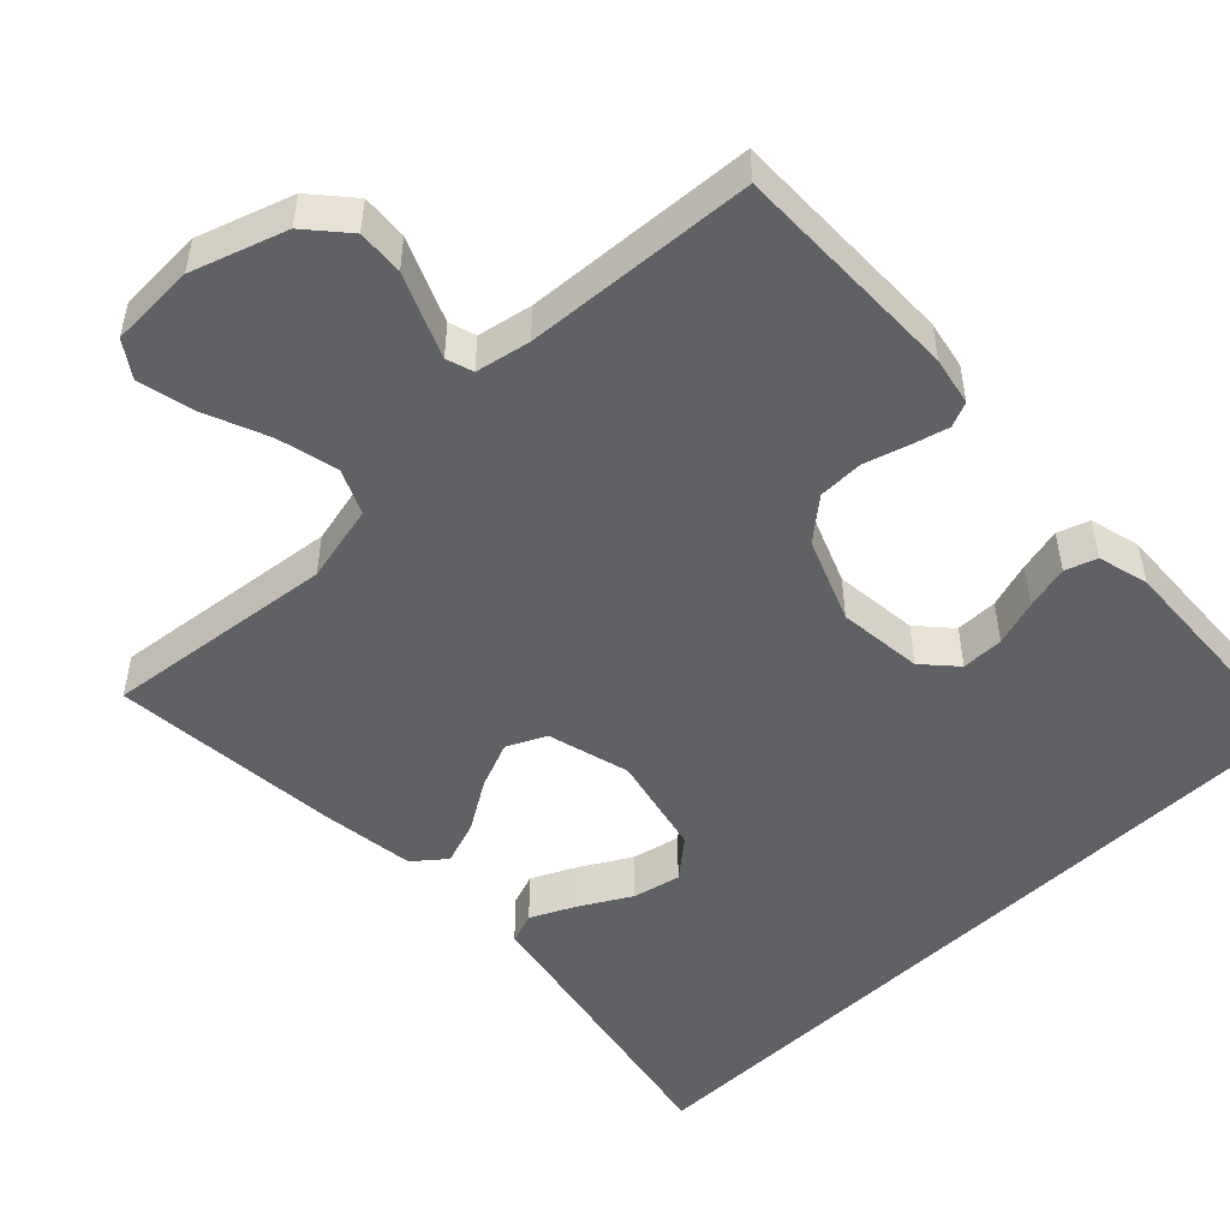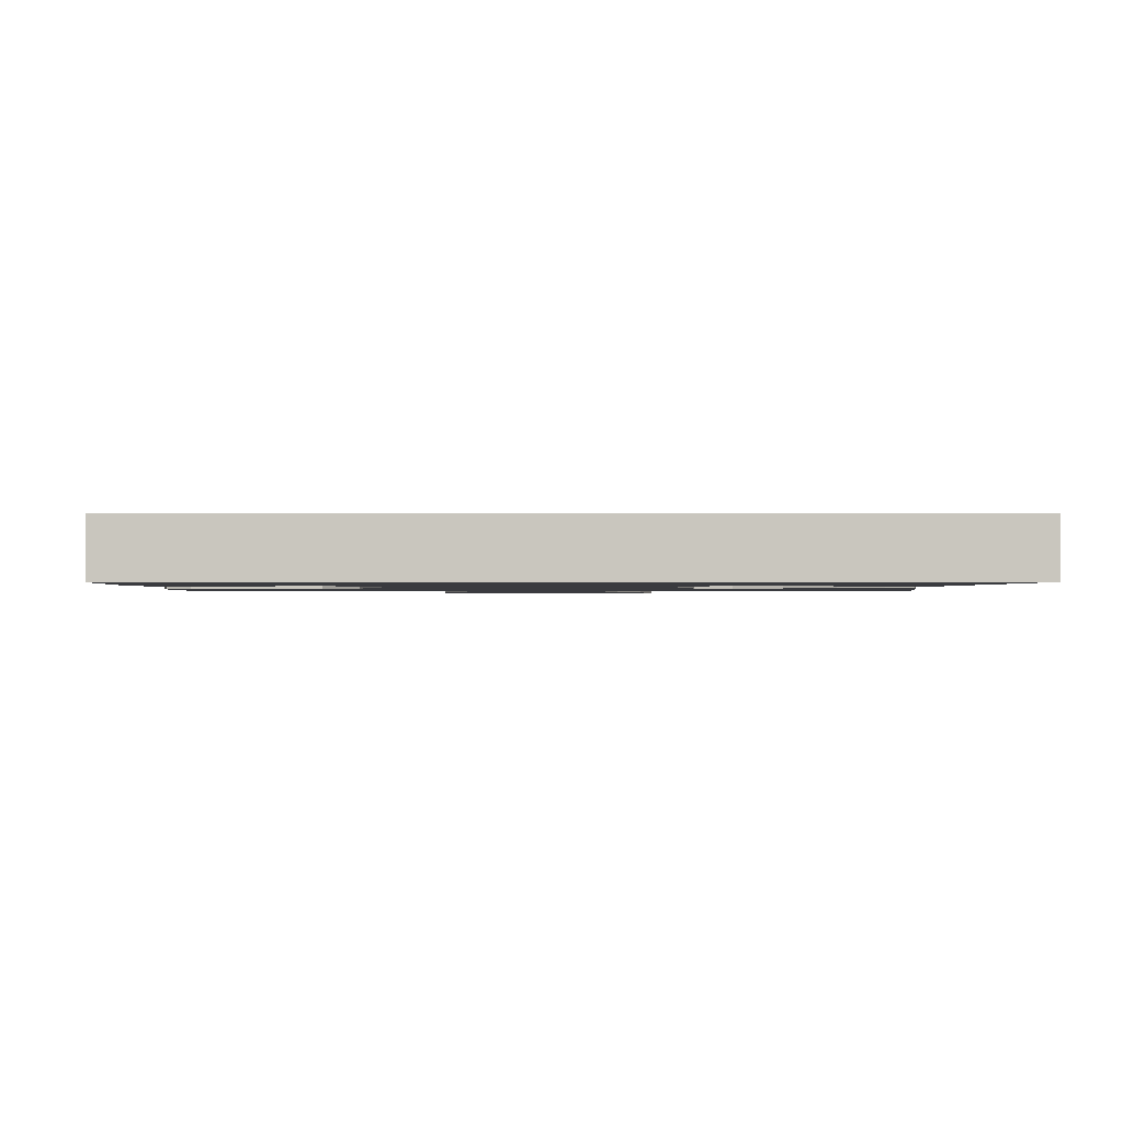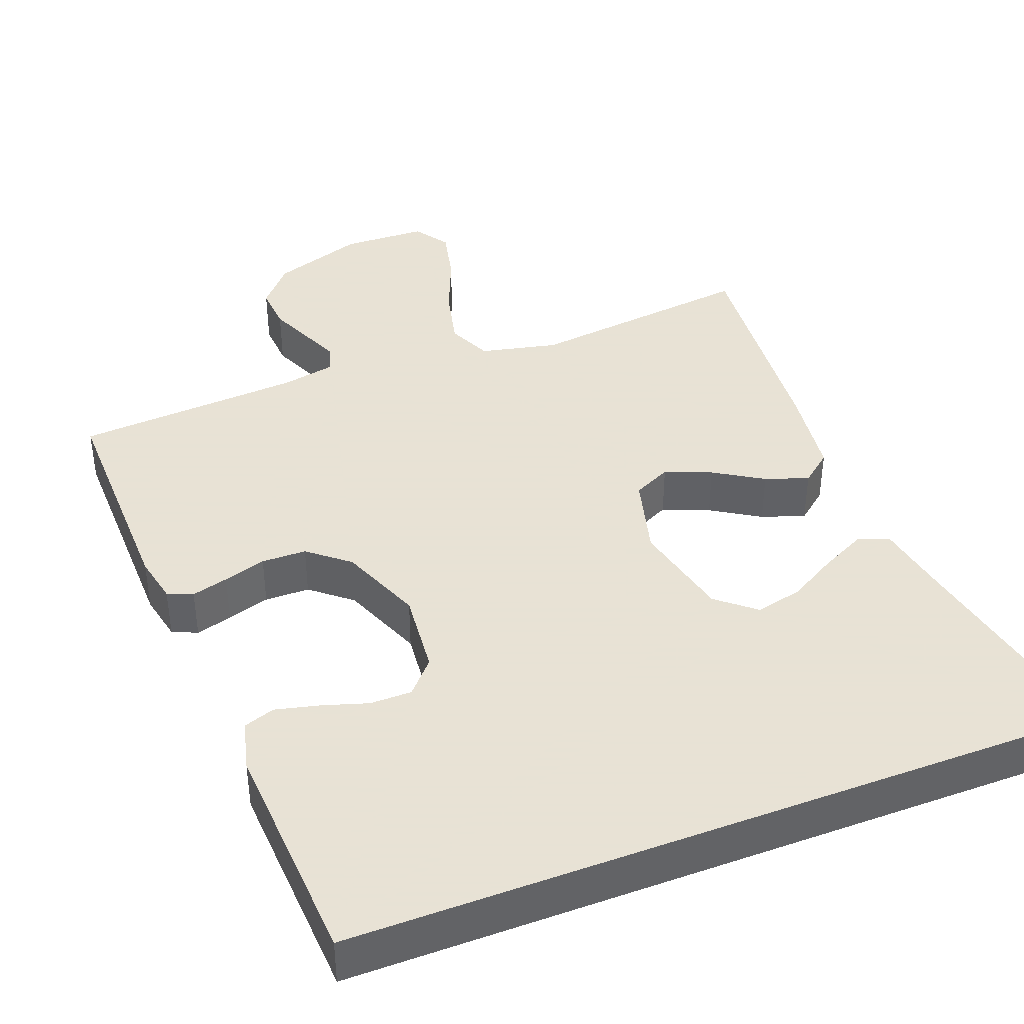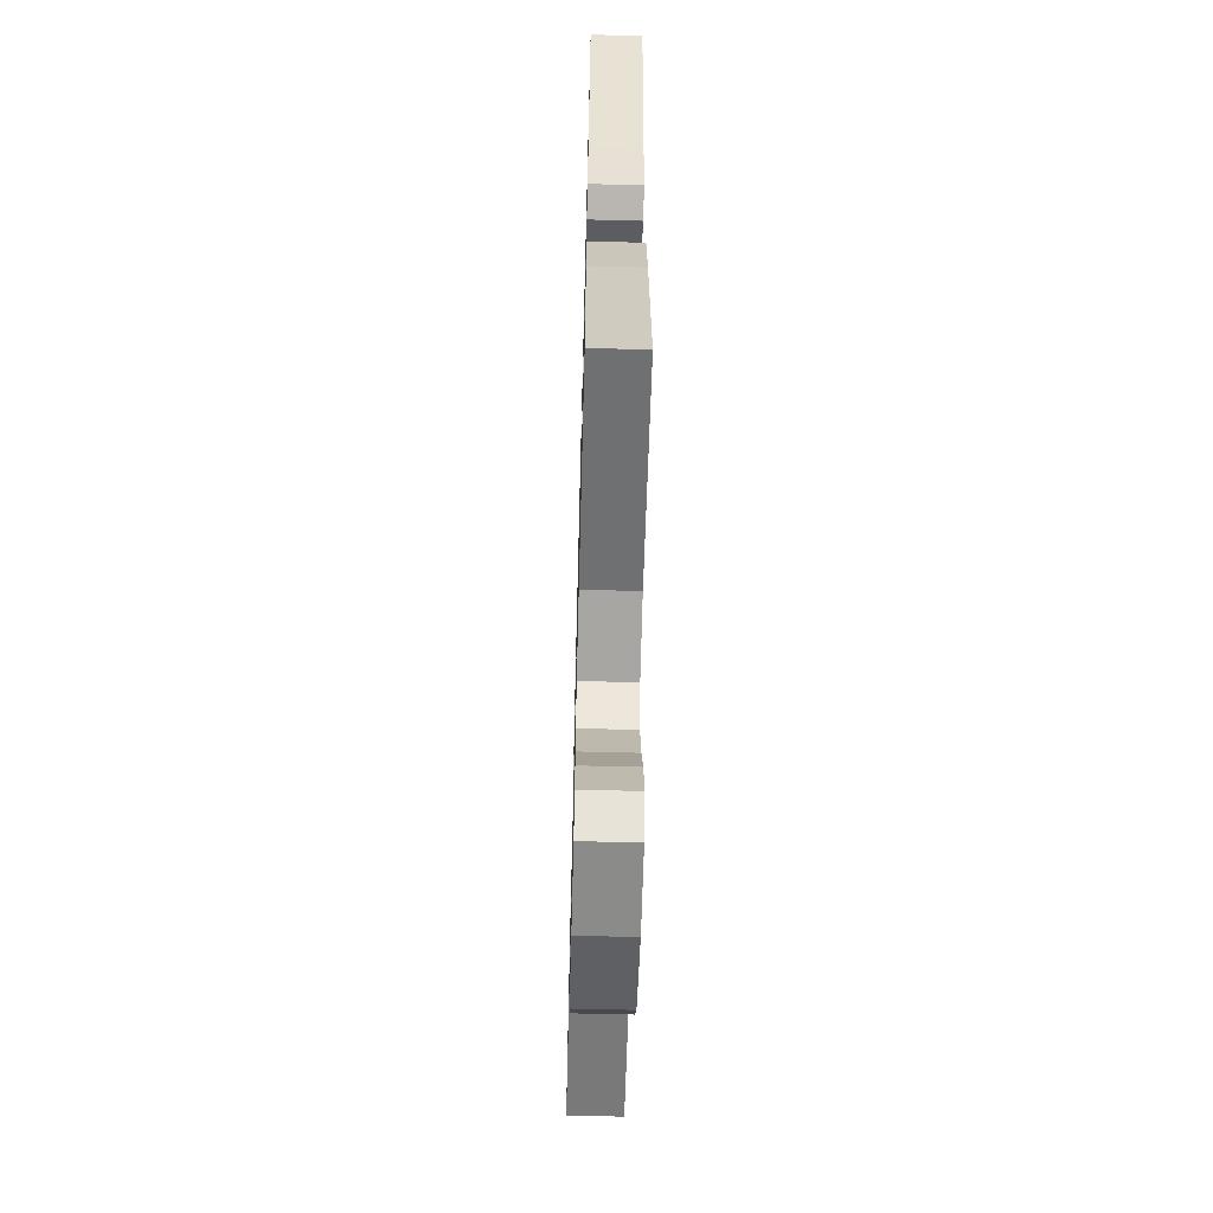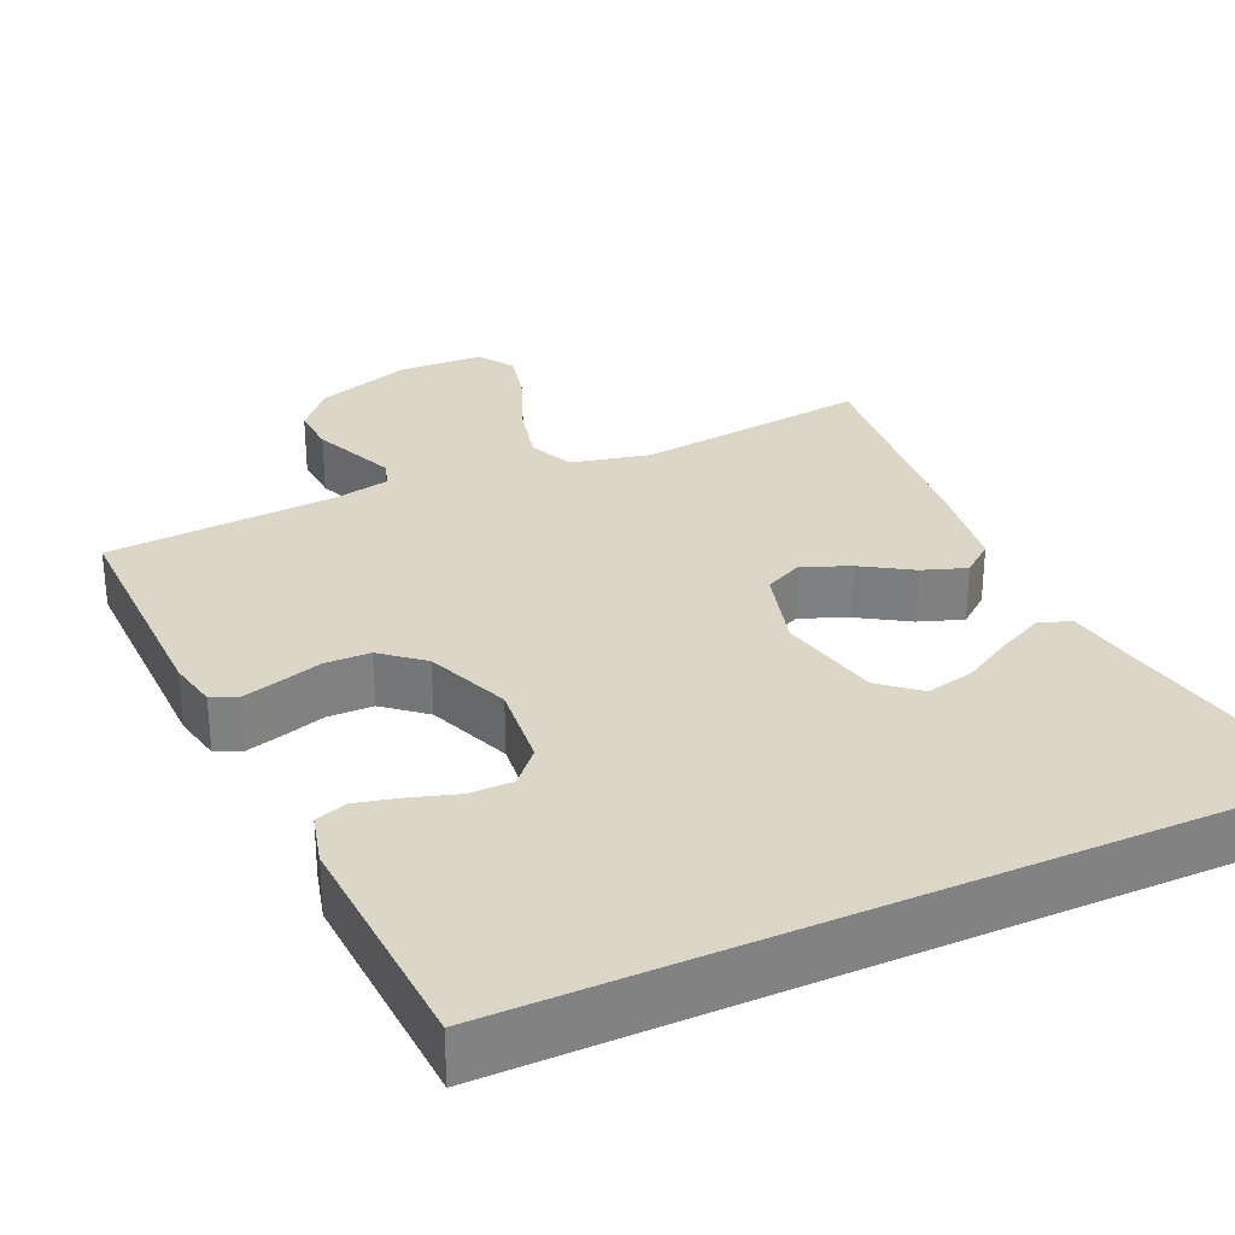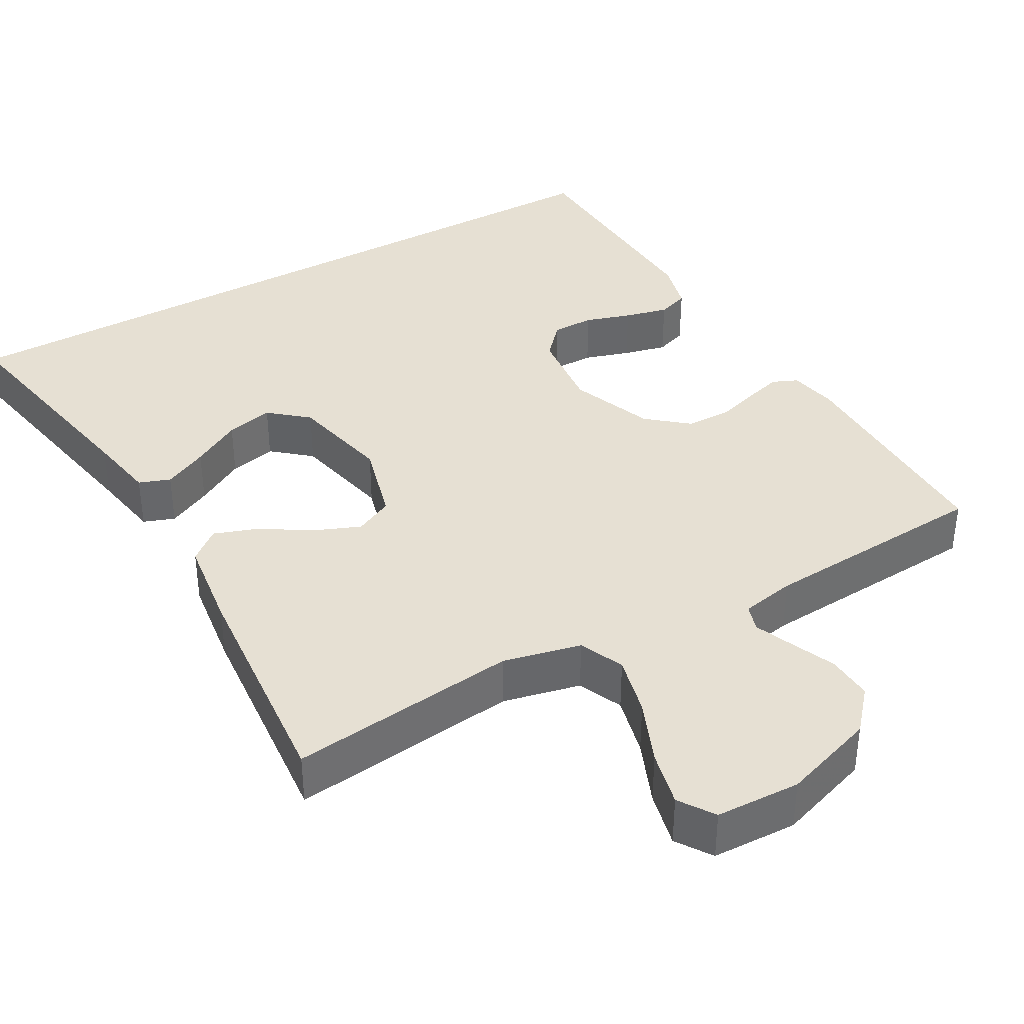
<metadata>
{"format":"obj","ext":"obj","renderer":"f3d","projection":"perspective","resolution":1024,"background":"white","views":[{"elev":-50.4,"azim":-136.0,"up":"+Y"},{"elev":-1.2,"azim":1.1,"up":"+Y"},{"elev":40.6,"azim":-21.1,"up":"+Y"},{"elev":-61.6,"azim":88.5,"up":"+Z"},{"elev":30.2,"azim":-24.3,"up":"+Y"},{"elev":38.3,"azim":150.6,"up":"+Y"}]}
</metadata>
<code>
v 0.5 0.07 -0.5
v 0.2 0.07 -0.465
v 0.098 0.07 -0.488
v 0.072 0.07 -0.546
v 0.091 0.07 -0.625
v 0.125 0.07 -0.708
v 0.142 0.07 -0.781
v 0.111 0.07 -0.827
v 0 0.07 -0.831
v -0.122 0.07 -0.79
v -0.168 0.07 -0.737
v -0.164 0.07 -0.677
v -0.139 0.07 -0.619
v -0.118 0.07 -0.569
v -0.129 0.07 -0.534
v -0.2 0.07 -0.52
v -0.5 0.07 -0.5
v -0.496 0.07 -0.2
v -0.483 0.07 -0.137
v -0.45 0.07 -0.123
v -0.402 0.07 -0.136
v -0.346 0.07 -0.153
v -0.287 0.07 -0.152
v -0.234 0.07 -0.108
v -0.191 0.07 0
v -0.202 0.07 0.11
v -0.241 0.07 0.153
v -0.296 0.07 0.153
v -0.356 0.07 0.134
v -0.413 0.07 0.12
v -0.454 0.07 0.134
v -0.471 0.07 0.2
v -0.455 0.07 0.5
v 0.536 0.07 0.5
v 0.478 0.07 0.2
v 0.462 0.07 0.11
v 0.421 0.07 0.095
v 0.363 0.07 0.123
v 0.298 0.07 0.16
v 0.236 0.07 0.174
v 0.186 0.07 0.132
v 0.156 0.07 0
v 0.185 0.07 -0.107
v 0.235 0.07 -0.131
v 0.296 0.07 -0.106
v 0.36 0.07 -0.066
v 0.417 0.07 -0.046
v 0.458 0.07 -0.079
v 0.474 0.07 -0.2
v 0.5 0 -0.5
v 0.2 0 -0.465
v 0.098 0 -0.488
v 0.072 0 -0.546
v 0.091 0 -0.625
v 0.125 0 -0.708
v 0.142 0 -0.781
v 0.111 0 -0.827
v 0 0 -0.831
v -0.122 0 -0.79
v -0.168 0 -0.737
v -0.164 0 -0.677
v -0.139 0 -0.619
v -0.118 0 -0.569
v -0.129 0 -0.534
v -0.2 0 -0.52
v -0.5 0 -0.5
v -0.496 0 -0.2
v -0.483 0 -0.137
v -0.45 0 -0.123
v -0.402 0 -0.136
v -0.346 0 -0.153
v -0.287 0 -0.152
v -0.234 0 -0.108
v -0.191 0 0
v -0.202 0 0.11
v -0.241 0 0.153
v -0.296 0 0.153
v -0.356 0 0.134
v -0.413 0 0.12
v -0.454 0 0.134
v -0.471 0 0.2
v -0.455 0 0.5
v 0.536 0 0.5
v 0.478 0 0.2
v 0.462 0 0.11
v 0.421 0 0.095
v 0.363 0 0.123
v 0.298 0 0.16
v 0.236 0 0.174
v 0.186 0 0.132
v 0.156 0 0
v 0.185 0 -0.107
v 0.235 0 -0.131
v 0.296 0 -0.106
v 0.36 0 -0.066
v 0.417 0 -0.046
v 0.458 0 -0.079
v 0.474 0 -0.2
f 48 49 1 2
f 45 46 47 48
f 44 45 48 2
f 43 44 2 3
f 42 43 3 4
f 36 37 38 39
f 35 36 39
f 35 39 40
f 34 35 40
f 33 34 40 41
f 28 29 30 31
f 28 31 32 33
f 19 20 21 22
f 17 18 19 22
f 16 17 22 23
f 15 16 23 24
f 10 11 12 13
f 10 13 14
f 9 10 14
f 5 6 7 8
f 4 5 8 9
f 42 4 9 14
f 27 28 33
f 26 27 33 41
f 25 26 41 42
f 24 25 42
f 14 15 24 42
f 51 50 98 97
f 97 96 95 94
f 51 97 94 93
f 52 51 93 92
f 53 52 92 91
f 88 87 86 85
f 88 85 84
f 89 88 84
f 89 84 83
f 90 89 83 82
f 80 79 78 77
f 82 81 80 77
f 71 70 69 68
f 71 68 67 66
f 72 71 66 65
f 73 72 65 64
f 62 61 60 59
f 63 62 59
f 63 59 58
f 57 56 55 54
f 58 57 54 53
f 63 58 53 91
f 82 77 76
f 90 82 76 75
f 91 90 75 74
f 91 74 73
f 91 73 64 63
f 1 50 51 2
f 2 51 52 3
f 3 52 53 4
f 4 53 54 5
f 5 54 55 6
f 6 55 56 7
f 7 56 57 8
f 8 57 58 9
f 9 58 59 10
f 10 59 60 11
f 11 60 61 12
f 12 61 62 13
f 13 62 63 14
f 14 63 64 15
f 15 64 65 16
f 16 65 66 17
f 17 66 67 18
f 18 67 68 19
f 19 68 69 20
f 20 69 70 21
f 21 70 71 22
f 22 71 72 23
f 23 72 73 24
f 24 73 74 25
f 25 74 75 26
f 26 75 76 27
f 27 76 77 28
f 28 77 78 29
f 29 78 79 30
f 30 79 80 31
f 31 80 81 32
f 32 81 82 33
f 33 82 83 34
f 34 83 84 35
f 35 84 85 36
f 36 85 86 37
f 37 86 87 38
f 38 87 88 39
f 39 88 89 40
f 40 89 90 41
f 41 90 91 42
f 42 91 92 43
f 43 92 93 44
f 44 93 94 45
f 45 94 95 46
f 46 95 96 47
f 47 96 97 48
f 48 97 98 49
f 49 98 50 1

</code>
